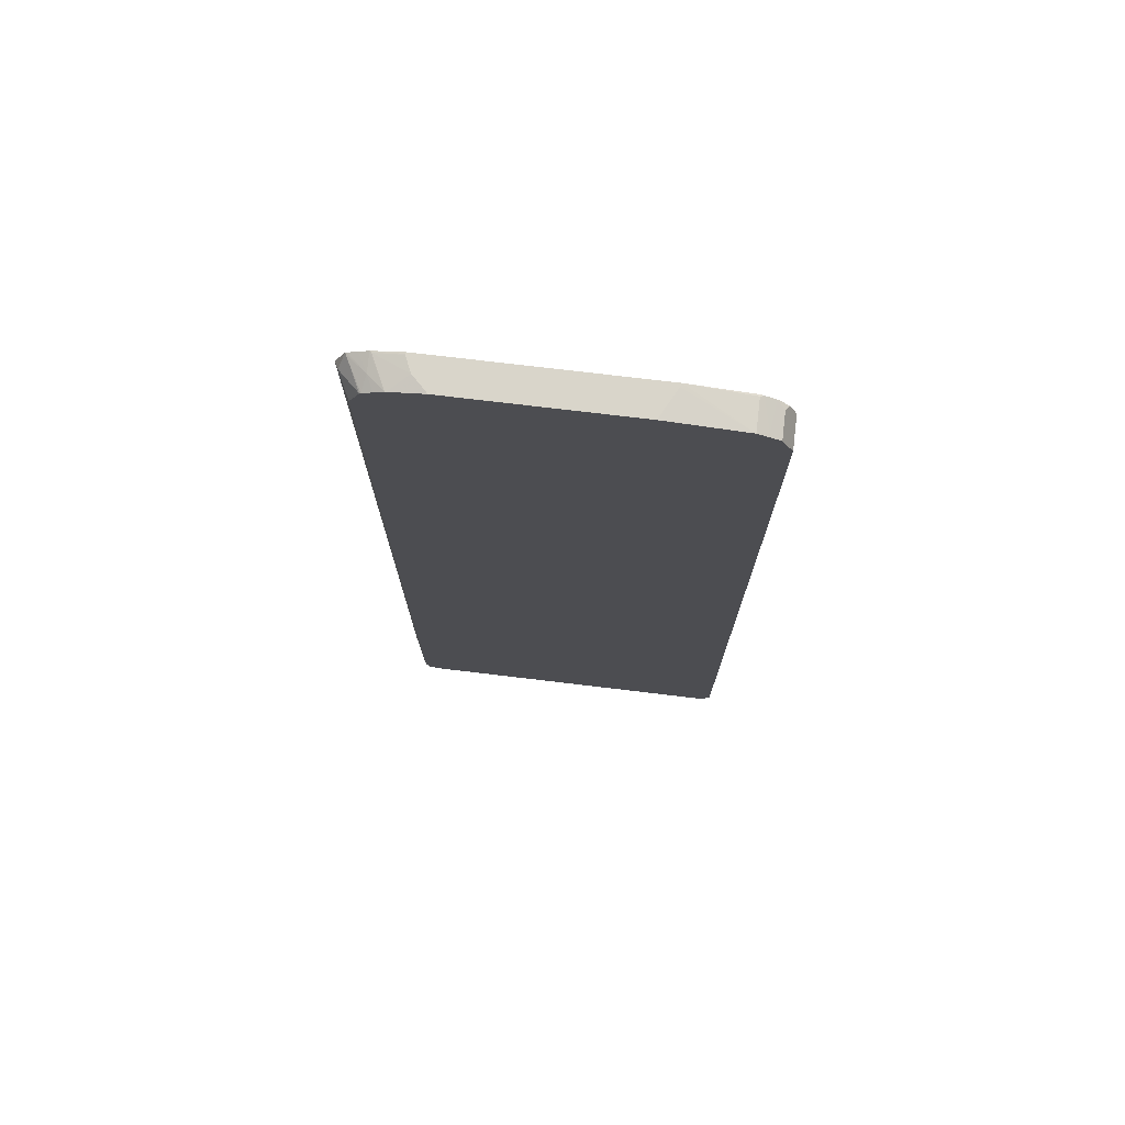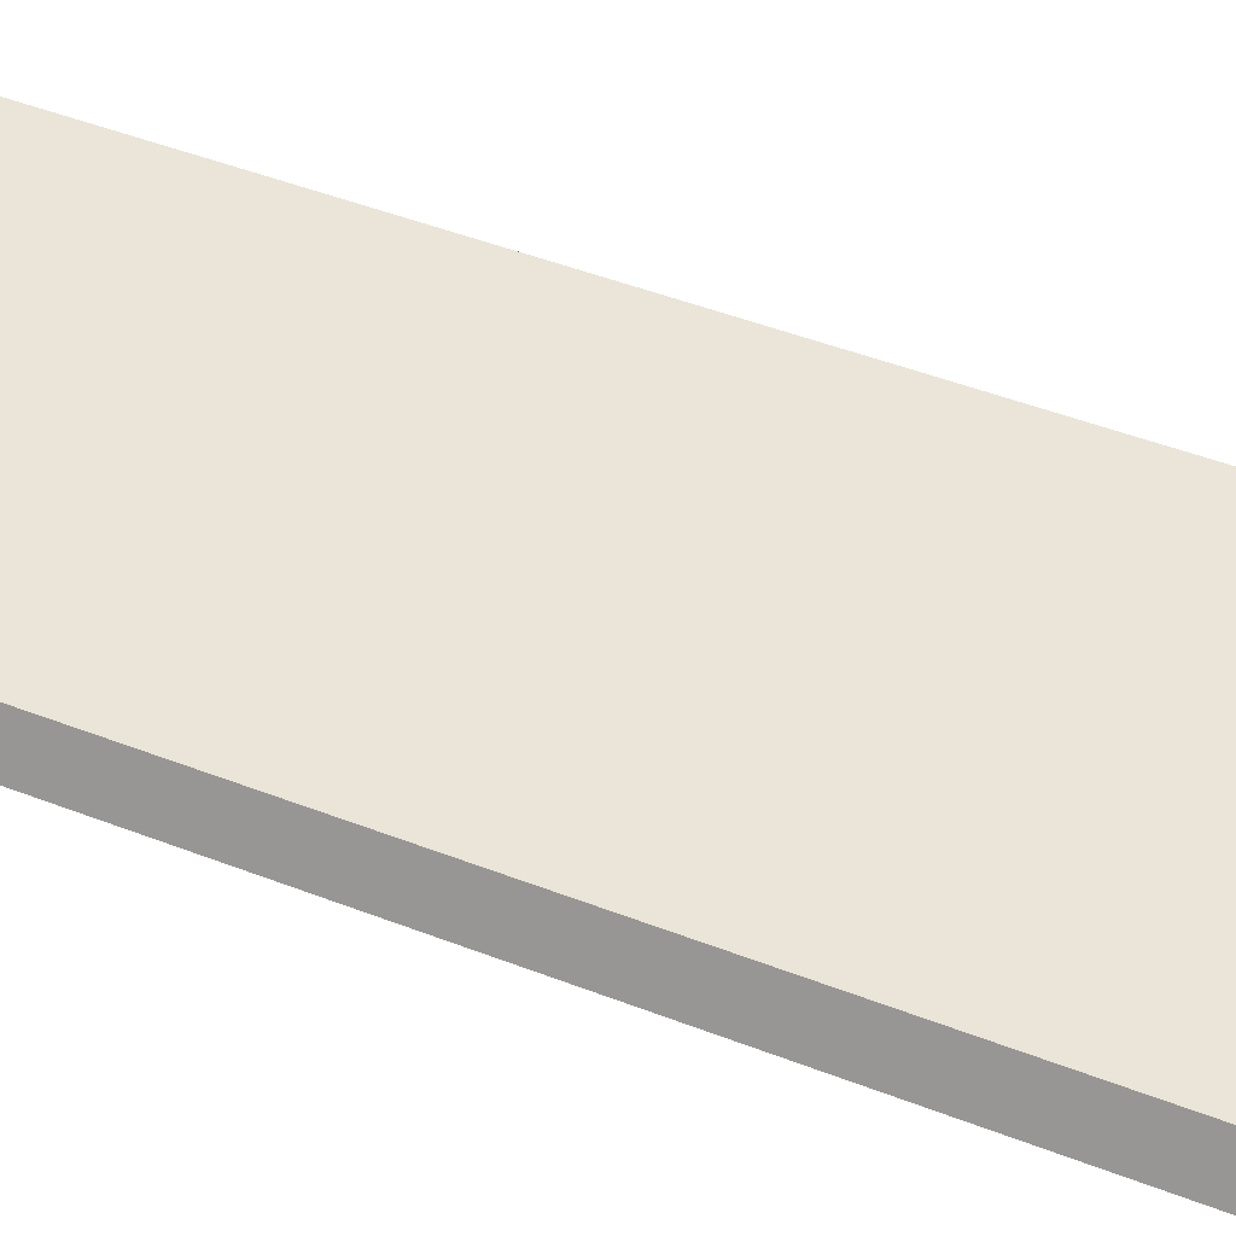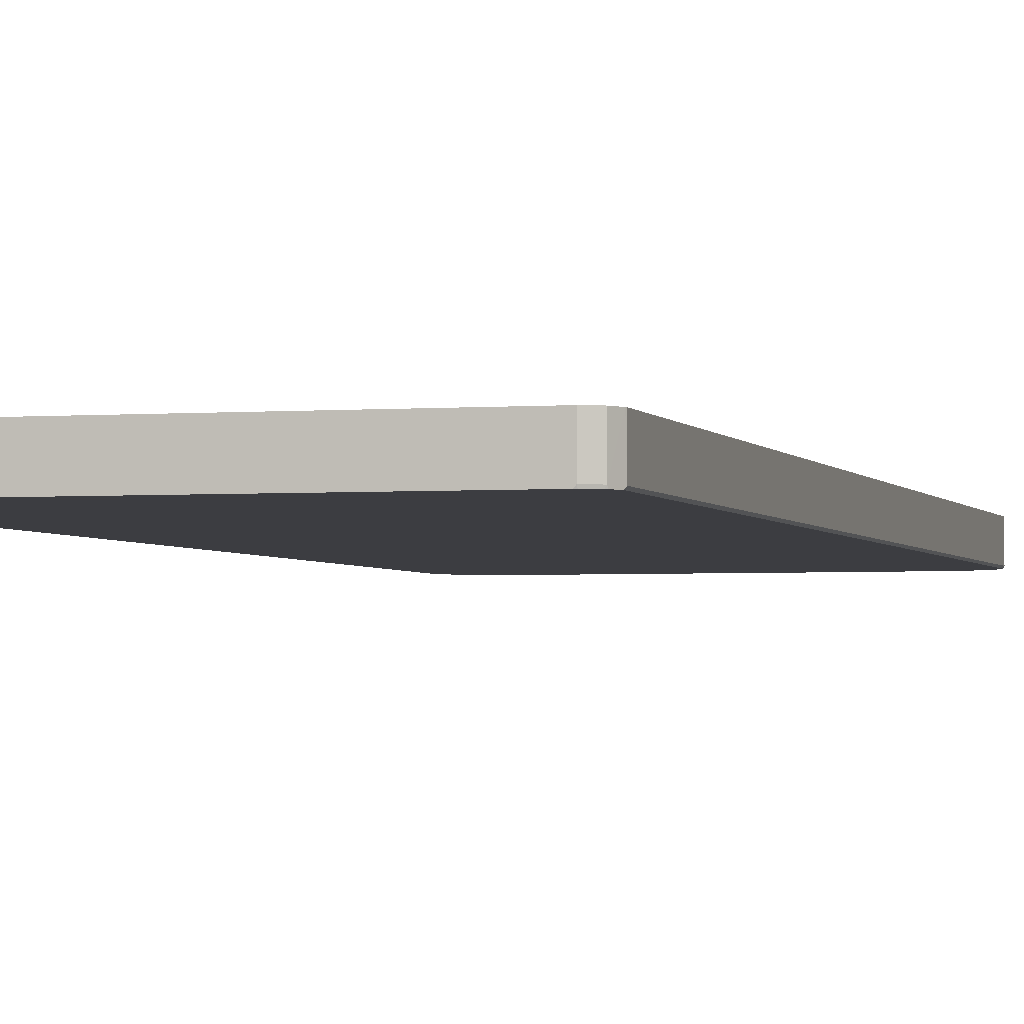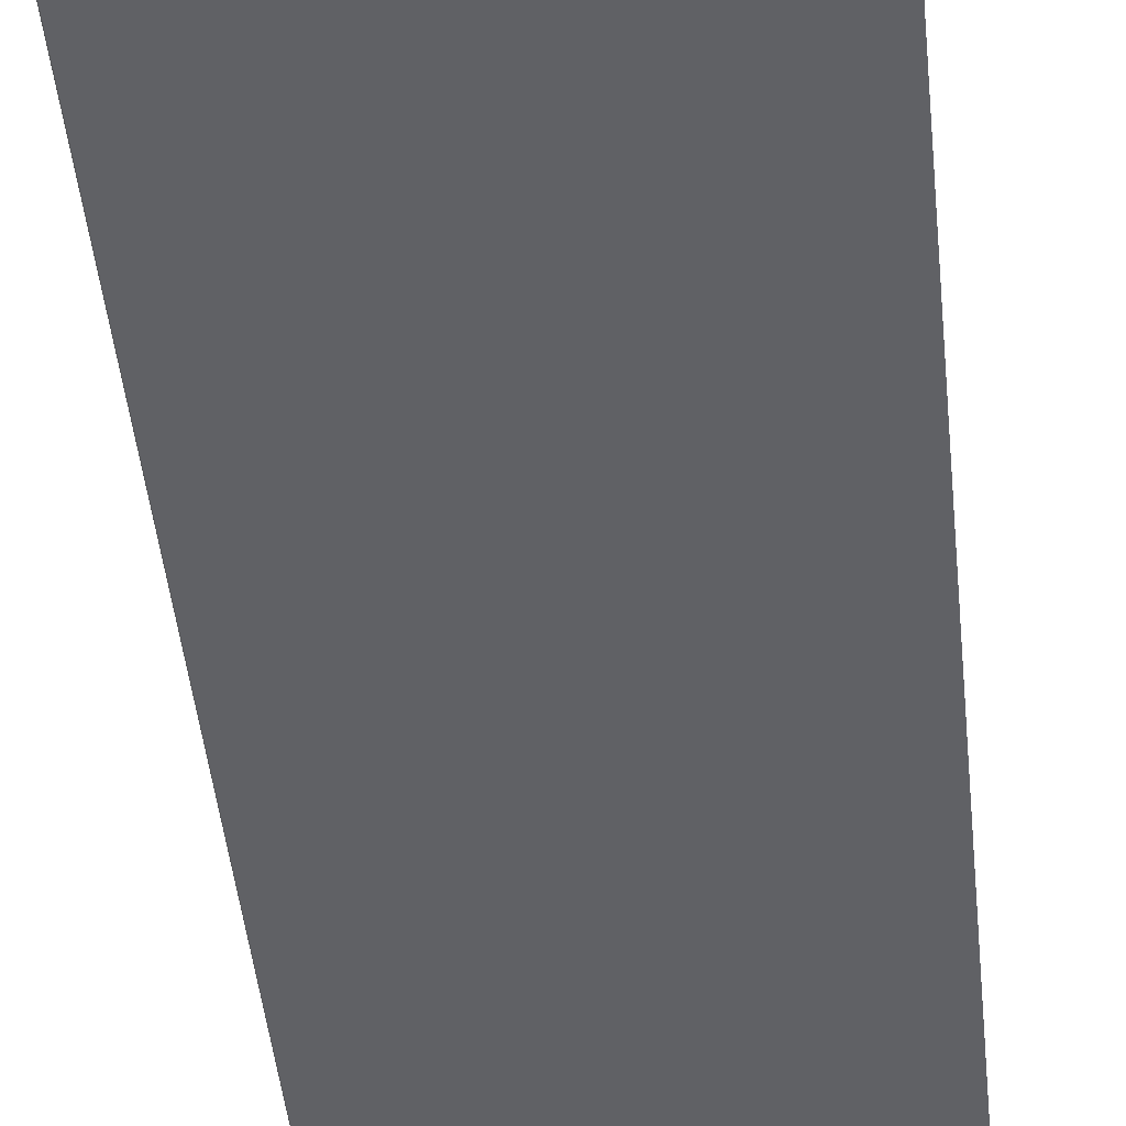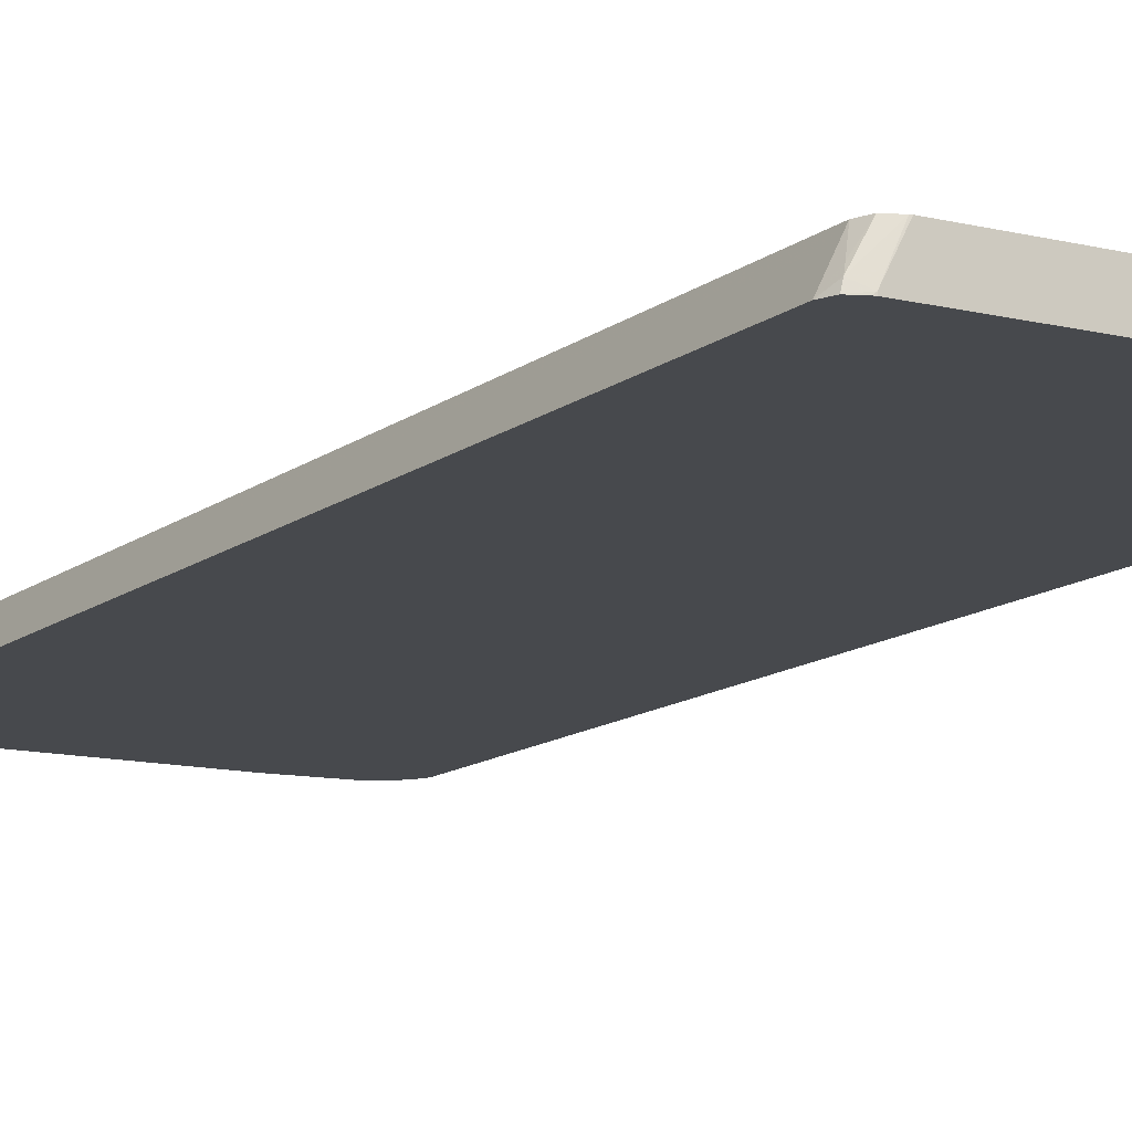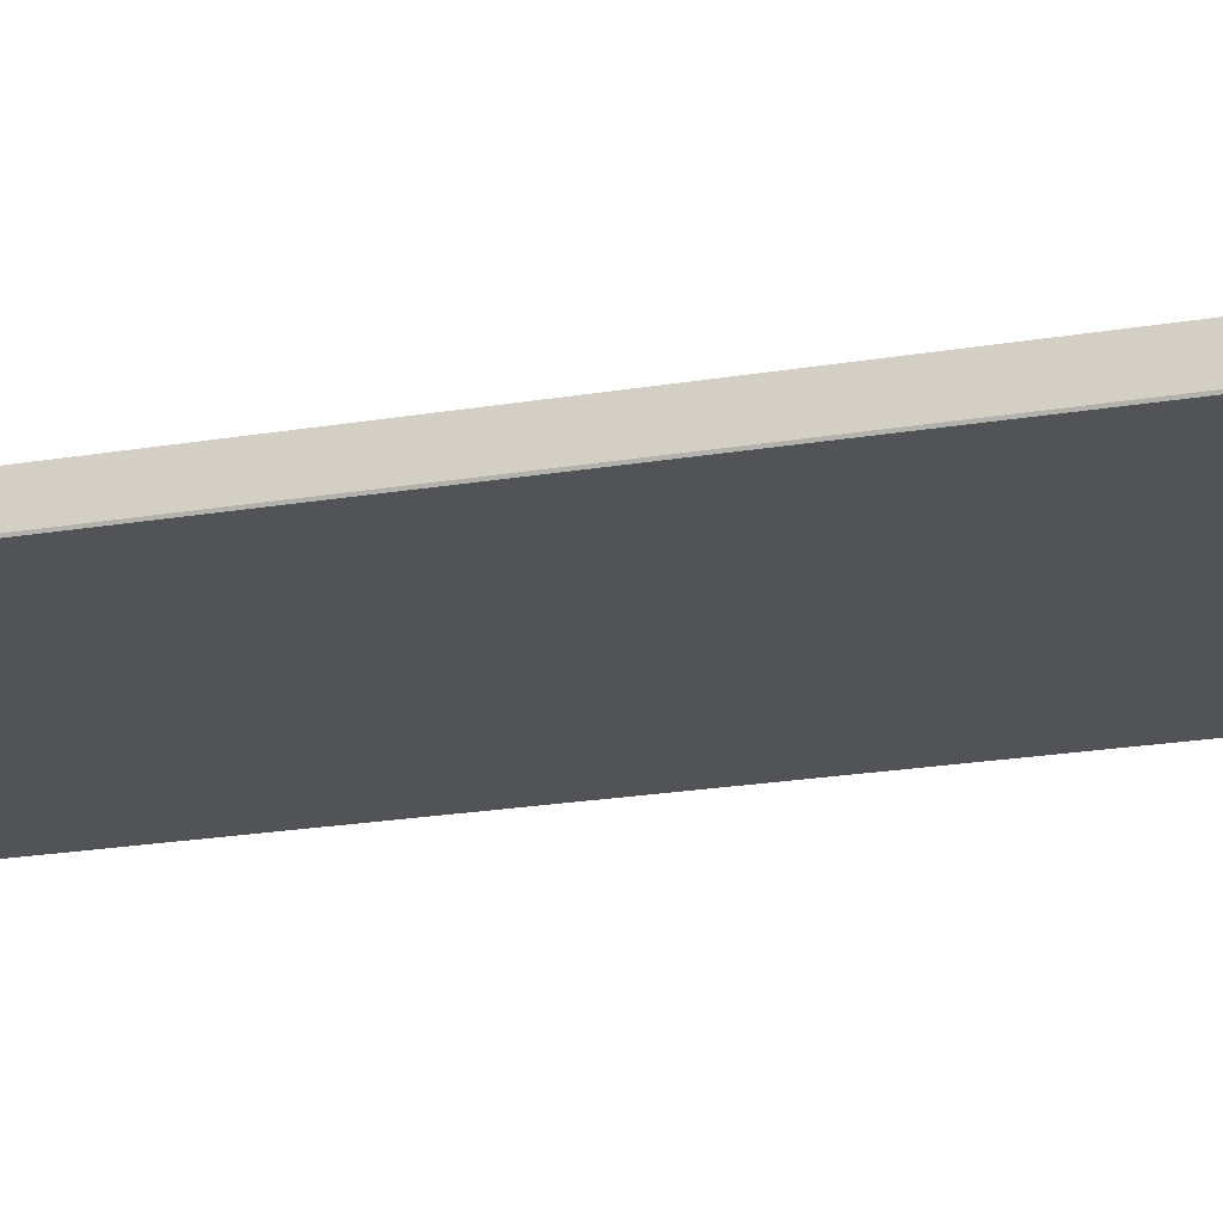
<metadata>
{"format":"obj","ext":"obj","renderer":"f3d","projection":"perspective","resolution":1024,"background":"white","views":[{"elev":74.7,"azim":6.8,"up":"+Y"},{"elev":44.5,"azim":-65.3,"up":"+Z"},{"elev":-2.7,"azim":15.7,"up":"+Z"},{"elev":-47.1,"azim":-174.1,"up":"+Z"},{"elev":-12.3,"azim":-30.2,"up":"+Z"},{"elev":-22.3,"azim":106.1,"up":"+Z"}]}
</metadata>
<code>
v -0.2053 -0.9187 0.05901
v -0.1999 -0.933 0.05901
v -0.1973 -0.9324 0.06806
v -0.194 -0.929 0.07657
v -0.1906 -0.9187 0.08847
v -0.2053 0.3062 0.05901
v -0.1863 -0.9385 0.05901
v -0.1837 -0.9392 0.06126
v -0.1653 -0.9387 0.1003
v -0.1793 -0.9329 0.1003
v -0.1846 -0.9187 0.1003
v -0.1906 0.3062 0.08847
v -0.199 0.3164 0.07146
v -0.1996 0.3176 0.05901
v -0.1837 -0.9392 0.05901
v -0.1633 -0.9392 0.1003
v -0.1846 0.3062 0.1003
v -0.1775 0.3204 0.1003
v -0.1713 0.3328 0.1003
v -0.1906 0.3335 0.06126
v -0.192 0.3327 0.05901
v 0.2428 -0.9392 0.05901
v 0.245 -0.9392 0.1003
v -0.1698 0.334 0.1003
v -0.1659 0.3419 0.08167
v -0.1902 0.3342 0.05901
v 0.2452 -0.9386 0.05901
v 0.245 -0.9392 0.06126
v 0.2586 -0.9324 0.1003
v -0.1573 0.3404 0.1003
v -0.1449 0.3466 0.1003
v -0.1659 0.3465 0.05901
v -0.178 0.3404 0.05901
v 0.2574 -0.9325 0.05901
v 0.2586 -0.9324 0.06126
v 0.2648 -0.92 0.1003
v -0.1633 0.347 0.06126
v -0.1429 0.347 0.1003
v -0.1204 0.3542 0.08117
v -0.1293 0.3542 0.06095
v -0.1291 0.3542 0.05901
v 0.259 -0.9316 0.05901
v 0.2654 -0.9187 0.06126
v 0.2654 -0.9187 0.1003
v -0.129 0.3542 0.0619
v -0.1009 0.3542 0.1003
v 0.1462 0.3542 0.05901
v 0.2643 -0.921 0.05901
v 0.2654 0.3062 0.06126
v 0.2654 0.3062 0.1003
v 0.1257 0.3542 0.1003
v 0.2246 0.347 0.06126
v 0.2223 0.347 0.05901
v 0.1449 0.3542 0.06331
v 0.2246 0.347 0.1003
v 0.2643 0.3062 0.05901
v 0.2632 0.3107 0.05901
v 0.2586 0.3198 0.05901
v 0.2518 0.3335 0.06806
v 0.2518 0.3335 0.1003
v 0.2291 0.3448 0.05901
v 0.2246 0.3465 0.05901
v 0.2432 0.3378 0.1003
v 0.2382 0.3403 0.09528
v 0.2563 0.3243 0.05901
v 0.2428 0.338 0.05901
f 27 34 35
f 31 38 39
f 27 35 28
f 29 35 36
f 31 37 32
f 31 39 37
f 36 43 44
f 32 40 41
f 34 42 35
f 35 42 43
f 35 43 36
f 25 33 26
f 32 37 40
f 25 32 33
f 13 20 21
f 25 30 31
f 24 30 25
f 23 35 29
f 23 28 35
f 22 27 28
f 20 26 21
f 20 25 26
f 20 24 25
f 19 24 20
f 13 17 18
f 13 21 14
f 13 19 20
f 61 64 66
f 25 31 32
f 37 45 40
f 60 66 64
f 39 46 51
f 13 18 19
f 60 64 63
f 59 66 60
f 59 65 66
f 58 65 59
f 55 64 61
f 55 63 64
f 52 62 53
f 52 61 62
f 52 55 61
f 51 55 54
f 49 60 50
f 49 59 60
f 49 58 59
f 49 57 58
f 49 56 57
f 47 55 52
f 47 54 55
f 47 52 53
f 43 50 44
f 43 49 50
f 43 56 49
f 43 48 56
f 42 48 43
f 39 40 45
f 39 41 40
f 39 47 41
f 39 54 47
f 39 51 54
f 38 46 39
f 12 17 13
f 37 39 45
f 9 17 11
f 2 7 8
f 1 7 2
f 1 15 7
f 1 22 15
f 1 27 22
f 1 34 27
f 1 42 34
f 1 48 42
f 1 56 48
f 1 57 56
f 1 58 57
f 1 65 58
f 1 66 65
f 1 61 66
f 1 62 61
f 1 53 62
f 1 41 47
f 1 32 41
f 1 33 32
f 1 26 33
f 1 21 26
f 1 14 21
f 1 6 14
f 1 12 6
f 1 5 12
f 1 4 5
f 1 3 4
f 1 2 3
f 9 11 10
f 2 8 3
f 3 9 10
f 1 47 53
f 3 8 9
f 3 10 4
f 9 18 17
f 9 19 18
f 9 24 19
f 9 30 24
f 9 31 30
f 9 38 31
f 9 51 46
f 9 55 51
f 9 63 55
f 9 60 63
f 9 50 60
f 9 44 50
f 9 36 44
f 9 46 38
f 9 23 29
f 4 10 11
f 9 29 36
f 4 11 5
f 5 11 17
f 5 17 12
f 6 13 14
f 7 15 8
f 6 12 13
f 8 15 22
f 8 22 28
f 8 28 23
f 8 23 16
f 8 16 9
f 9 16 23

</code>
